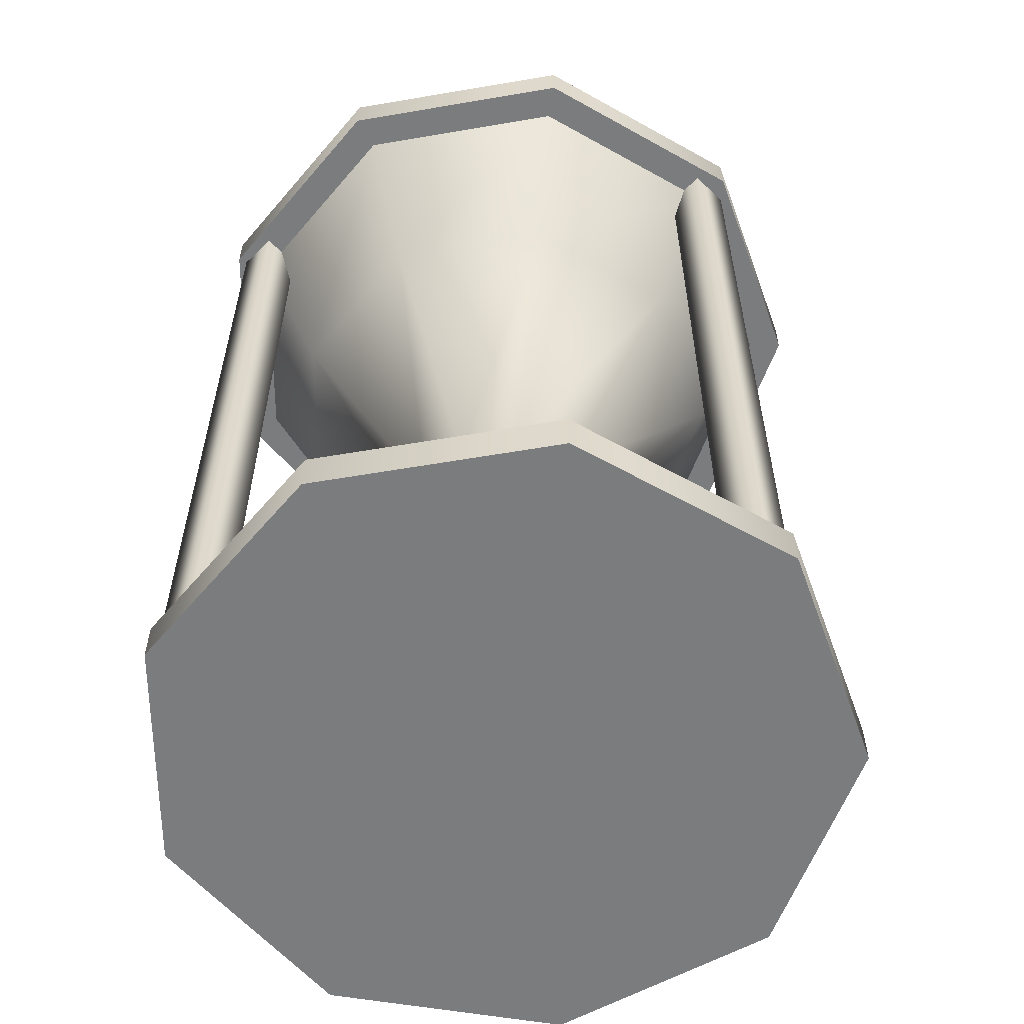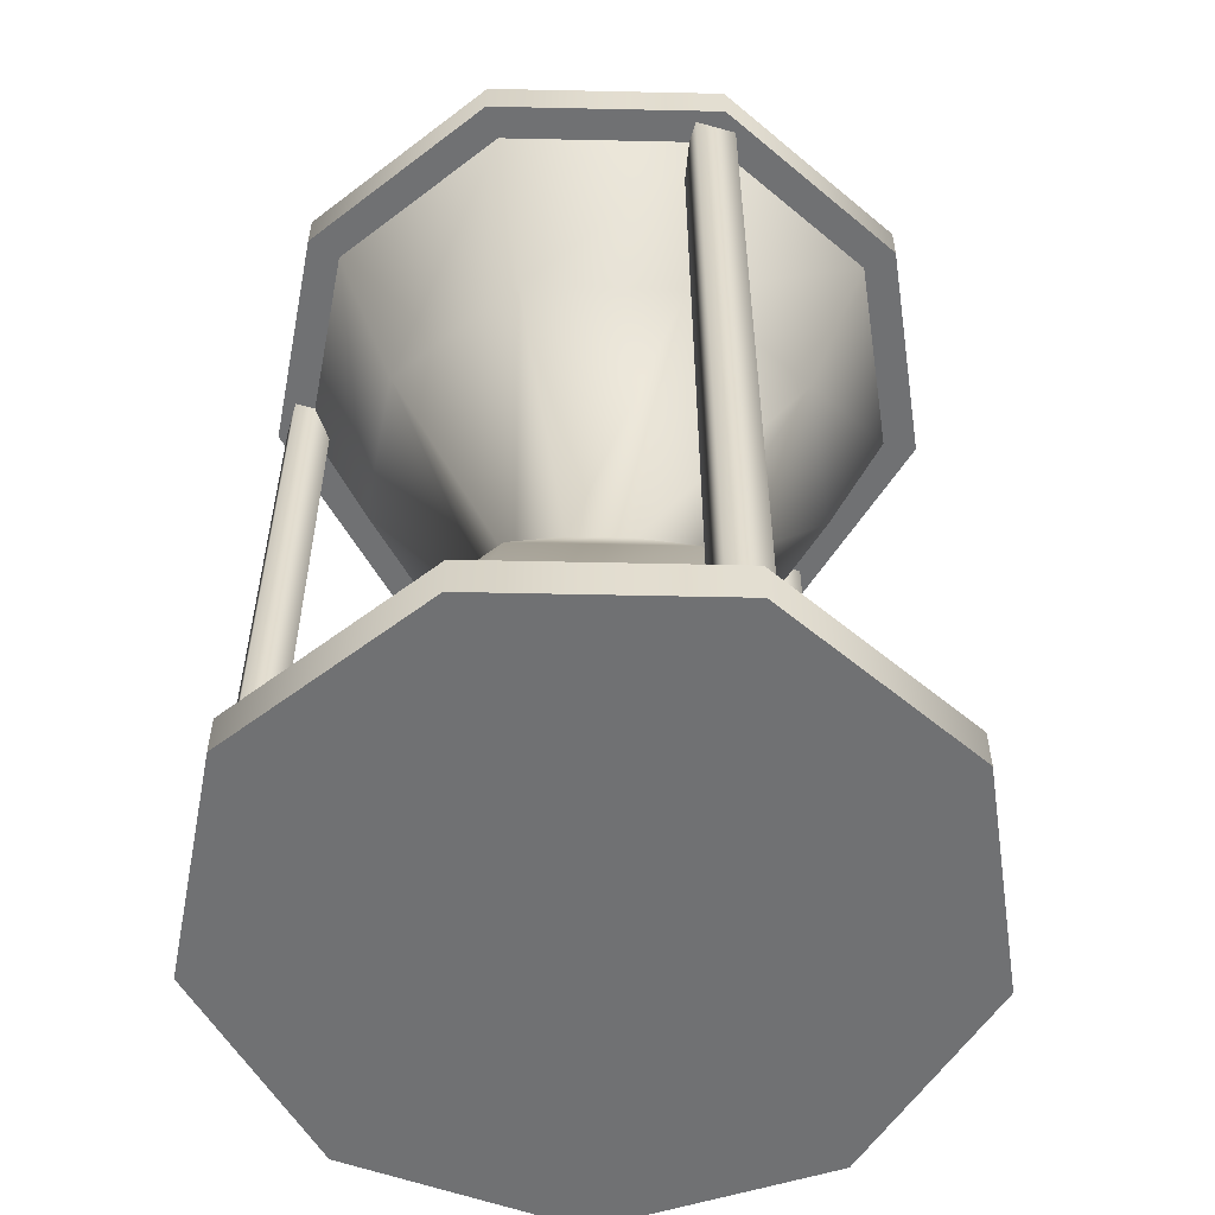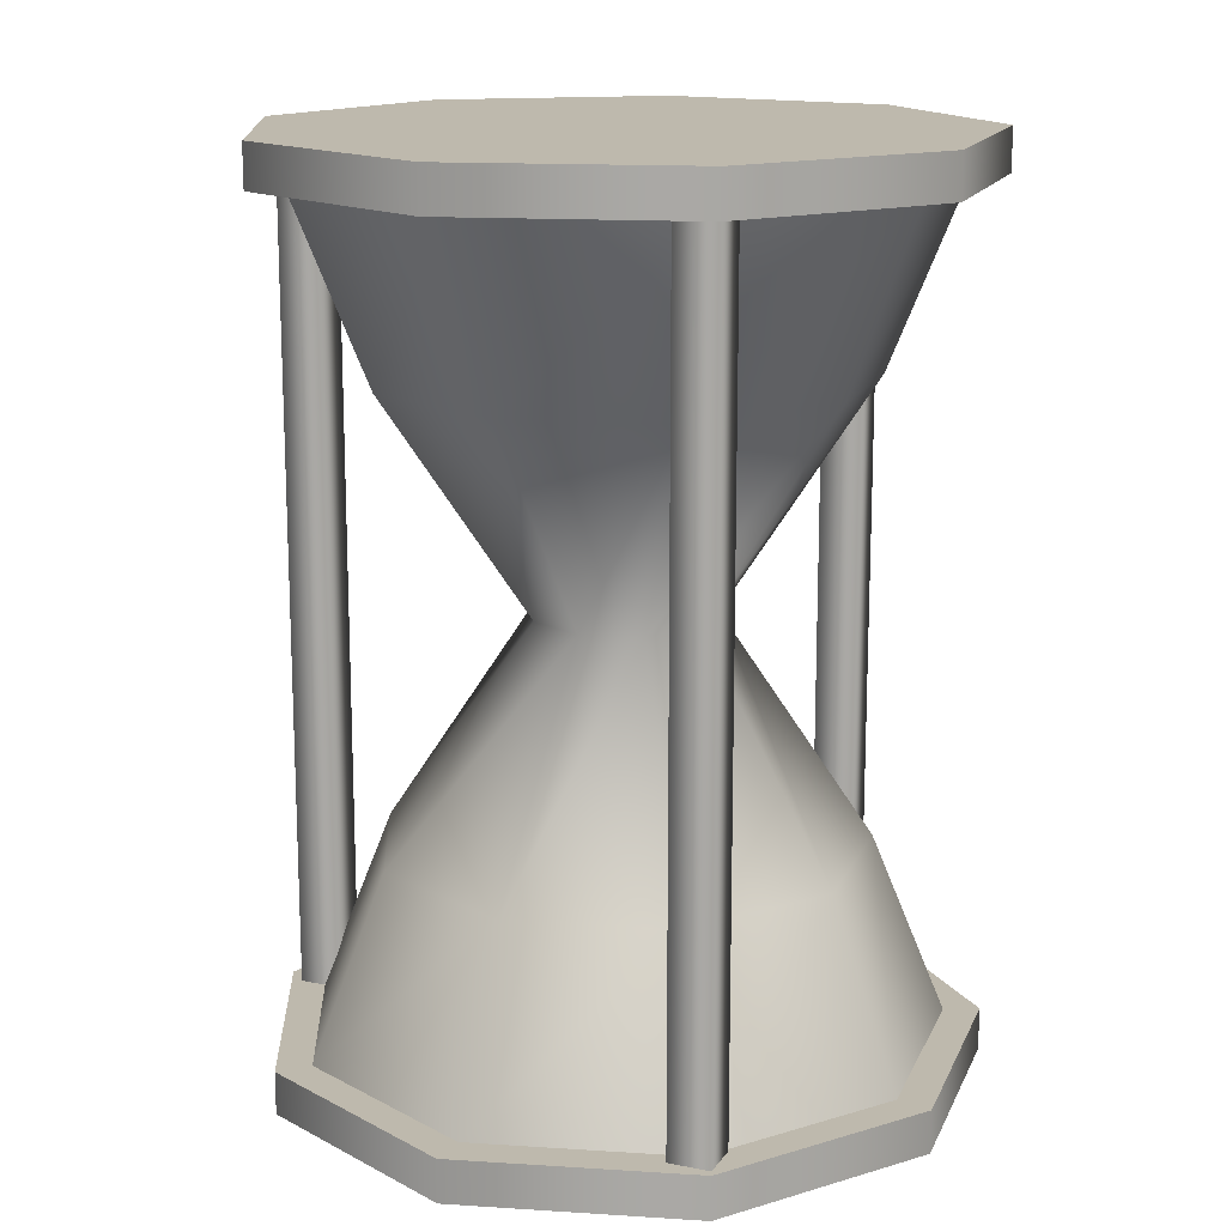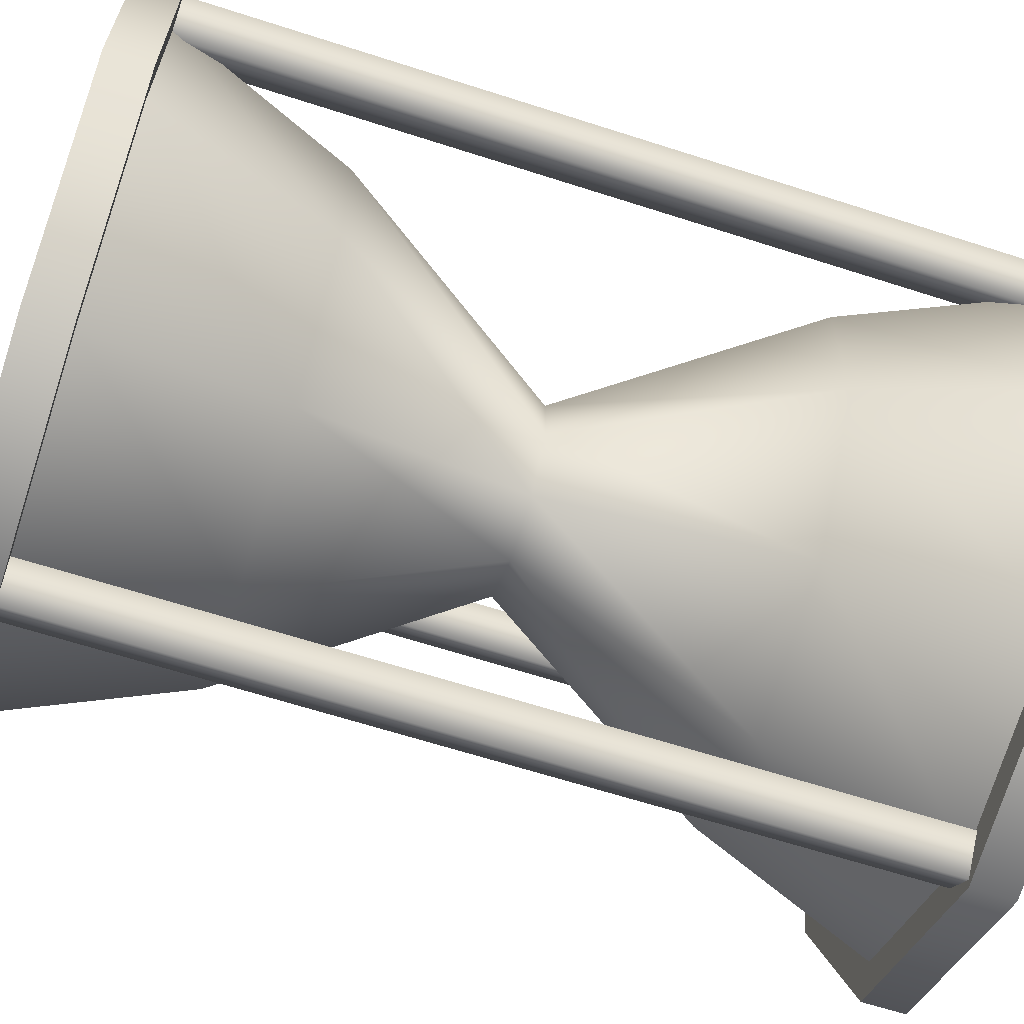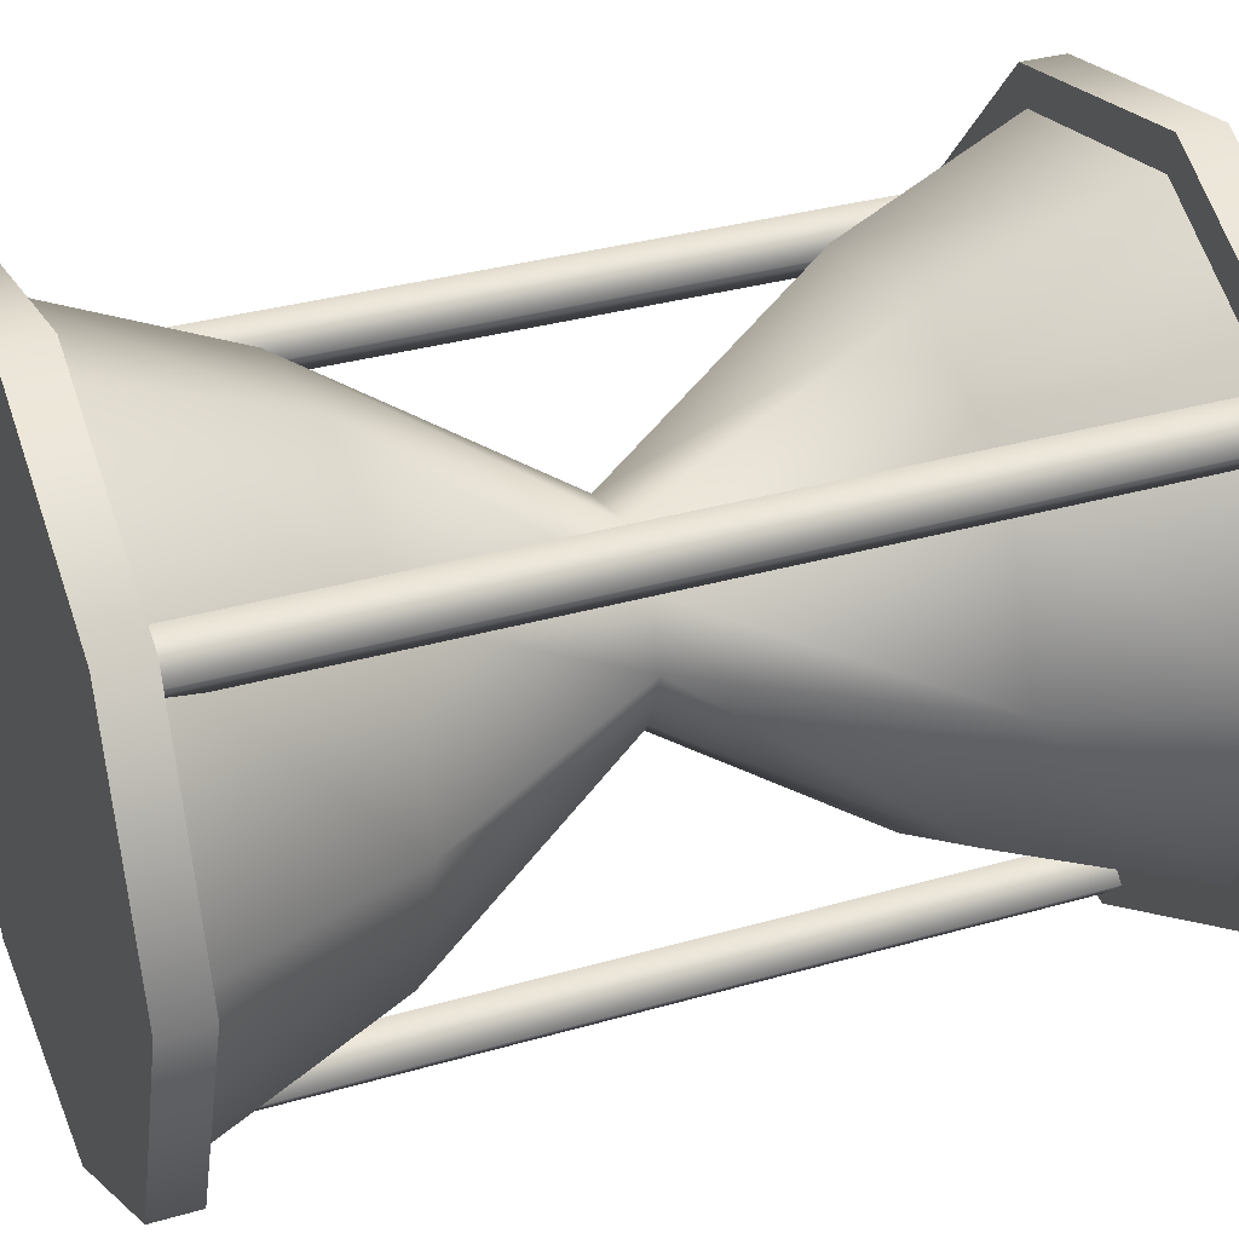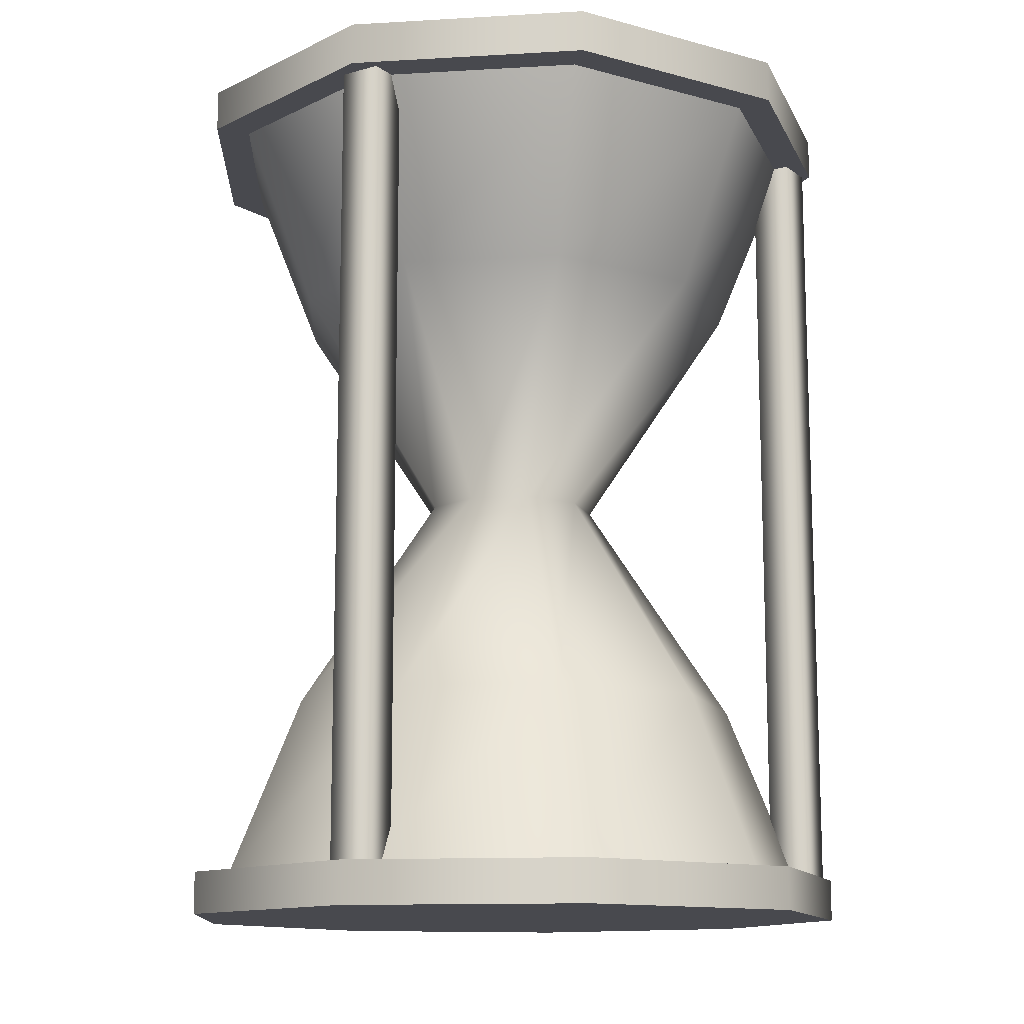
<metadata>
{"format":"obj","ext":"obj","renderer":"f3d","projection":"perspective","resolution":1024,"background":"white","views":[{"elev":-58.6,"azim":0.0,"up":"+Y"},{"elev":-55.2,"azim":28.7,"up":"+Y"},{"elev":15.2,"azim":157.7,"up":"+Y"},{"elev":-64.4,"azim":-108.0,"up":"+Z"},{"elev":32.8,"azim":68.1,"up":"+Z"},{"elev":-12.7,"azim":77.7,"up":"+Y"}]}
</metadata>
<code>
g Hourglass
v -0.03709 -0.09008 0.06019
v 0.006885 -0.04978 0.05231
v 0.009731 -0.09008 0.06845
v -0.02889 -0.04978 0.046
v 0.001115 7.075e-09 0.01958
v -0.01228 7.075e-09 0.01722
v -0.06765 -0.09008 0.02377
v -0.05225 -0.04978 0.01817
v -0.01228 7.075e-09 0.01722
v -0.02103 7.075e-09 0.006802
v -0.06765 -0.09008 -0.02377
v -0.05225 -0.04978 -0.01817
v -0.02103 7.075e-09 0.006802
v -0.02103 7.075e-09 -0.006802
v -0.03709 -0.09008 -0.06019
v -0.02889 -0.04978 -0.046
v -0.02103 7.075e-09 -0.006802
v -0.01228 7.075e-09 -0.01722
v 0.009731 -0.09008 -0.06845
v 0.006885 -0.04978 -0.05231
v -0.01228 7.075e-09 -0.01722
v 0.001115 7.075e-09 -0.01958
v 0.0509 -0.09008 -0.04468
v 0.03835 -0.04978 -0.03414
v 0.001115 7.075e-09 -0.01958
v 0.0129 7.075e-09 -0.01278
v 0.06716 -0.09008 -3.538e-09
v 0.05078 -0.04978 -2.433e-09
v 0.0129 7.075e-09 -0.01278
v 0.01755 7.075e-09 -1.678e-09
v 0.0509 -0.09008 0.04468
v 0.03835 -0.04978 0.03414
v 0.01755 7.075e-09 -1.678e-09
v 0.0129 7.075e-09 0.01278
v 0.009731 -0.09008 0.06845
v 0.006885 -0.04978 0.05231
v 0.0129 7.075e-09 0.01278
v 0.001115 7.075e-09 0.01958
v 0.01755 7.075e-09 -1.678e-09
v 0.03835 0.04978 -0.03414
v 0.0129 7.075e-09 -0.01278
v 0.05078 0.04978 -2.433e-09
v 0.0509 0.09008 -0.04468
v 0.009731 0.09008 -0.06845
v 0.06716 0.09008 -3.538e-09
v 0.006885 0.04978 -0.05231
v 0.0129 7.075e-09 -0.01278
v 0.001115 7.075e-09 -0.01958
v -0.03709 0.09008 -0.06019
v -0.02889 0.04978 -0.046
v 0.001115 7.075e-09 -0.01958
v -0.01228 7.075e-09 -0.01722
v -0.06765 0.09008 -0.02377
v -0.05225 0.04978 -0.01817
v -0.01228 7.075e-09 -0.01722
v -0.02103 7.075e-09 -0.006802
v -0.06765 0.09008 0.02377
v -0.05225 0.04978 0.01817
v -0.02103 7.075e-09 -0.006802
v -0.02103 7.075e-09 0.006802
v -0.03709 0.09008 0.06019
v -0.02889 0.04978 0.046
v -0.02103 7.075e-09 0.006802
v -0.01228 7.075e-09 0.01722
v 0.009731 0.09008 0.06845
v 0.006885 0.04978 0.05231
v -0.01228 7.075e-09 0.01722
v 0.001115 7.075e-09 0.01958
v 0.0509 0.09008 0.04468
v 0.03835 0.04978 0.03414
v 0.001115 7.075e-09 0.01958
v 0.0129 7.075e-09 0.01278
v 0.0129 7.075e-09 0.01278
v 0.01755 7.075e-09 -1.678e-09
v 0.03835 0.04978 0.03414
v 0.0509 0.09008 0.04468
v 0.05706 -0.09956 -0.04984
v 0.0752 -0.09008 -2.564e-09
v 0.05706 -0.09008 -0.04984
v 0.0752 -0.09956 -2.564e-09
v 0.05706 -0.09008 -0.04984
v 0.01113 -0.09956 -0.07636
v 0.01113 -0.09008 -0.07636
v 0.01113 -0.09008 -0.07636
v -0.04111 -0.09956 -0.06715
v -0.04111 -0.09008 -0.06715
v -0.04111 -0.09008 -0.06715
v -0.0752 -0.09956 -0.02652
v -0.0752 -0.09008 -0.02652
v -0.0752 -0.09008 -0.02652
v -0.0752 -0.09956 0.02652
v -0.0752 -0.09008 0.02652
v -0.0752 -0.09008 0.02652
v -0.04111 -0.09956 0.06715
v -0.04111 -0.09008 0.06715
v -0.04111 -0.09008 0.06715
v 0.01113 -0.09956 0.07636
v 0.01113 -0.09008 0.07636
v 0.01113 -0.09008 0.07636
v 0.05706 -0.09956 0.04984
v 0.05706 -0.09008 0.04984
v 0.0752 -0.09008 -2.564e-09
v 0.05706 -0.09008 0.04984
v 0.0752 0.09008 -2.564e-09
v 0.05706 0.09956 -0.04984
v 0.05706 0.09008 -0.04984
v 0.0752 0.09956 -2.564e-09
v 0.01113 0.09956 -0.07636
v 0.05706 0.09008 -0.04984
v 0.01113 0.09008 -0.07636
v -0.04111 0.09956 -0.06715
v 0.01113 0.09008 -0.07636
v -0.04111 0.09008 -0.06715
v -0.0752 0.09956 -0.02652
v -0.04111 0.09008 -0.06715
v -0.0752 0.09008 -0.02652
v -0.0752 0.09956 0.02652
v -0.0752 0.09008 -0.02652
v -0.0752 0.09008 0.02652
v -0.04111 0.09956 0.06715
v -0.0752 0.09008 0.02652
v -0.04111 0.09008 0.06715
v 0.01113 0.09956 0.07636
v -0.04111 0.09008 0.06715
v 0.01113 0.09008 0.07636
v 0.05706 0.09956 0.04984
v 0.01113 0.09008 0.07636
v 0.05706 0.09008 0.04984
v 0.0752 0.09008 -2.564e-09
v 0.05706 0.09008 0.04984
v 0.0752 -0.09008 -2.564e-09
v 0.0509 -0.09008 -0.04468
v 0.05706 -0.09008 -0.04984
v 0.06716 -0.09008 -3.538e-09
v 0.05706 -0.09008 0.04984
v 0.06716 -0.09008 -3.538e-09
v 0.0752 -0.09008 -2.564e-09
v 0.0509 -0.09008 0.04468
v 0.01113 -0.09008 0.07636
v 0.0509 -0.09008 0.04468
v 0.05706 -0.09008 0.04984
v 0.009731 -0.09008 0.06845
v -0.04111 -0.09008 0.06715
v 0.009731 -0.09008 0.06845
v 0.01113 -0.09008 0.07636
v -0.03709 -0.09008 0.06019
v -0.0752 -0.09008 0.02652
v -0.03709 -0.09008 0.06019
v -0.04111 -0.09008 0.06715
v -0.06765 -0.09008 0.02377
v -0.0752 -0.09008 -0.02652
v -0.06765 -0.09008 0.02377
v -0.0752 -0.09008 0.02652
v -0.06765 -0.09008 -0.02377
v -0.04111 -0.09008 -0.06715
v -0.06765 -0.09008 -0.02377
v -0.0752 -0.09008 -0.02652
v -0.03709 -0.09008 -0.06019
v 0.01113 -0.09008 -0.07636
v -0.03709 -0.09008 -0.06019
v -0.04111 -0.09008 -0.06715
v 0.009731 -0.09008 -0.06845
v 0.05706 -0.09008 -0.04984
v 0.009731 -0.09008 -0.06845
v 0.01113 -0.09008 -0.07636
v 0.0509 -0.09008 -0.04468
v 0.05706 0.09008 -0.04984
v 0.06716 0.09008 -3.538e-09
v 0.0752 0.09008 -2.564e-09
v 0.0509 0.09008 -0.04468
v 0.01113 0.09008 -0.07636
v 0.0509 0.09008 -0.04468
v 0.05706 0.09008 -0.04984
v 0.009731 0.09008 -0.06845
v -0.04111 0.09008 -0.06715
v 0.009731 0.09008 -0.06845
v 0.01113 0.09008 -0.07636
v -0.03709 0.09008 -0.06019
v -0.0752 0.09008 -0.02652
v -0.03709 0.09008 -0.06019
v -0.04111 0.09008 -0.06715
v -0.06765 0.09008 -0.02377
v -0.0752 0.09008 0.02652
v -0.06765 0.09008 -0.02377
v -0.0752 0.09008 -0.02652
v -0.06765 0.09008 0.02377
v -0.04111 0.09008 0.06715
v -0.06765 0.09008 0.02377
v -0.0752 0.09008 0.02652
v -0.03709 0.09008 0.06019
v 0.01113 0.09008 0.07636
v -0.03709 0.09008 0.06019
v -0.04111 0.09008 0.06715
v 0.009731 0.09008 0.06845
v 0.05706 0.09008 0.04984
v 0.009731 0.09008 0.06845
v 0.01113 0.09008 0.07636
v 0.0509 0.09008 0.04468
v 0.0752 0.09008 -2.564e-09
v 0.0509 0.09008 0.04468
v 0.05706 0.09008 0.04984
v 0.06716 0.09008 -3.538e-09
v -0.0752 -0.09956 -0.02652
v 0.01113 -0.09956 -0.07636
v -0.04111 -0.09956 -0.06715
v -0.04111 -0.09956 0.06715
v -0.0752 -0.09956 0.02652
v 0.05706 -0.09956 0.04984
v 0.01113 -0.09956 0.07636
v 0.05706 -0.09956 -0.04984
v 0.0752 -0.09956 -2.564e-09
v -0.04111 0.09956 0.06715
v 0.05706 0.09956 0.04984
v 0.01113 0.09956 0.07636
v -0.0752 0.09956 -0.02652
v -0.0752 0.09956 0.02652
v 0.01113 0.09956 -0.07636
v -0.04111 0.09956 -0.06715
v 0.0752 0.09956 -2.564e-09
v 0.05706 0.09956 -0.04984
v -0.06017 -0.09602 0.02567
v -0.06672 0.09315 0.01913
v -0.06672 -0.09602 0.01913
v -0.06017 0.09315 0.02567
v -0.06672 -0.09602 0.03221
v -0.06672 0.09315 0.03221
v -0.07326 -0.09602 0.02567
v -0.07326 0.09315 0.02567
v -0.06672 -0.09602 0.01913
v -0.06672 0.09315 0.01913
v 0.01041 0.09315 -0.07468
v 0.01696 -0.09602 -0.06814
v 0.01696 0.09315 -0.06814
v 0.01041 -0.09602 -0.07468
v 0.003871 0.09315 -0.06814
v 0.003871 -0.09602 -0.06814
v 0.01041 0.09315 -0.0616
v 0.01041 -0.09602 -0.0616
v 0.01696 0.09315 -0.06814
v 0.01696 -0.09602 -0.06814
v 0.05673 -0.09602 0.04418
v 0.05019 0.09315 0.03763
v 0.05019 -0.09602 0.03763
v 0.05673 0.09315 0.04418
v 0.05019 -0.09602 0.05072
v 0.05019 0.09315 0.05072
v 0.04364 -0.09602 0.04418
v 0.04364 0.09315 0.04418
v 0.05019 -0.09602 0.03763
v 0.05019 0.09315 0.03763
g Hourglass_0
f 3 2 1
f 4 1 2
f 2 5 4
f 6 4 5
f 1 4 7
f 8 7 4
f 4 9 8
f 10 8 9
f 7 8 11
f 12 11 8
f 8 13 12
f 14 12 13
f 11 12 15
f 16 15 12
f 12 17 16
f 18 16 17
f 15 16 19
f 20 19 16
f 16 21 20
f 22 20 21
f 19 20 23
f 24 23 20
f 20 25 24
f 26 24 25
f 23 24 27
f 28 27 24
f 24 29 28
f 30 28 29
f 27 28 31
f 32 31 28
f 28 33 32
f 34 32 33
f 31 32 35
f 36 35 32
f 32 37 36
f 38 36 37
f 41 40 39
f 42 39 40
f 40 43 42
f 43 40 44
f 45 42 43
f 46 44 40
f 40 47 46
f 48 46 47
f 44 46 49
f 50 49 46
f 46 51 50
f 52 50 51
f 49 50 53
f 54 53 50
f 50 55 54
f 56 54 55
f 53 54 57
f 58 57 54
f 54 59 58
f 60 58 59
f 57 58 61
f 62 61 58
f 58 63 62
f 64 62 63
f 61 62 65
f 66 65 62
f 62 67 66
f 68 66 67
f 65 66 69
f 70 69 66
f 66 71 70
f 72 70 71
f 74 42 73
f 75 73 42
f 42 45 75
f 76 75 45
f 79 78 77
f 80 77 78
f 77 82 81
f 83 81 82
f 82 85 84
f 86 84 85
f 85 88 87
f 89 87 88
f 88 91 90
f 92 90 91
f 91 94 93
f 95 93 94
f 94 97 96
f 98 96 97
f 97 100 99
f 101 99 100
f 103 100 102
f 80 102 100
f 106 105 104
f 107 104 105
f 105 109 108
f 110 108 109
f 108 112 111
f 113 111 112
f 111 115 114
f 116 114 115
f 114 118 117
f 119 117 118
f 117 121 120
f 122 120 121
f 120 124 123
f 125 123 124
f 123 127 126
f 128 126 127
f 130 129 126
f 107 126 129
f 133 132 131
f 134 131 132
f 137 136 135
f 138 135 136
f 141 140 139
f 142 139 140
f 145 144 143
f 146 143 144
f 149 148 147
f 150 147 148
f 153 152 151
f 154 151 152
f 157 156 155
f 158 155 156
f 161 160 159
f 162 159 160
f 165 164 163
f 166 163 164
f 169 168 167
f 170 167 168
f 173 172 171
f 174 171 172
f 177 176 175
f 178 175 176
f 181 180 179
f 182 179 180
f 185 184 183
f 186 183 184
f 189 188 187
f 190 187 188
f 193 192 191
f 194 191 192
f 197 196 195
f 198 195 196
f 201 200 199
f 202 199 200
f 205 204 203
f 204 206 203
f 206 207 203
f 208 206 204
f 209 206 208
f 210 208 204
f 211 208 210
f 214 213 212
f 213 215 212
f 215 216 212
f 217 215 213
f 218 215 217
f 219 217 213
f 220 217 219
f 223 222 221
f 224 221 222
f 221 224 225
f 226 225 224
f 225 226 227
f 228 227 226
f 227 228 229
f 230 229 228
f 233 232 231
f 234 231 232
f 231 234 235
f 236 235 234
f 235 236 237
f 238 237 236
f 237 238 239
f 240 239 238
f 243 242 241
f 244 241 242
f 241 244 245
f 246 245 244
f 245 246 247
f 248 247 246
f 247 248 249
f 250 249 248

</code>
